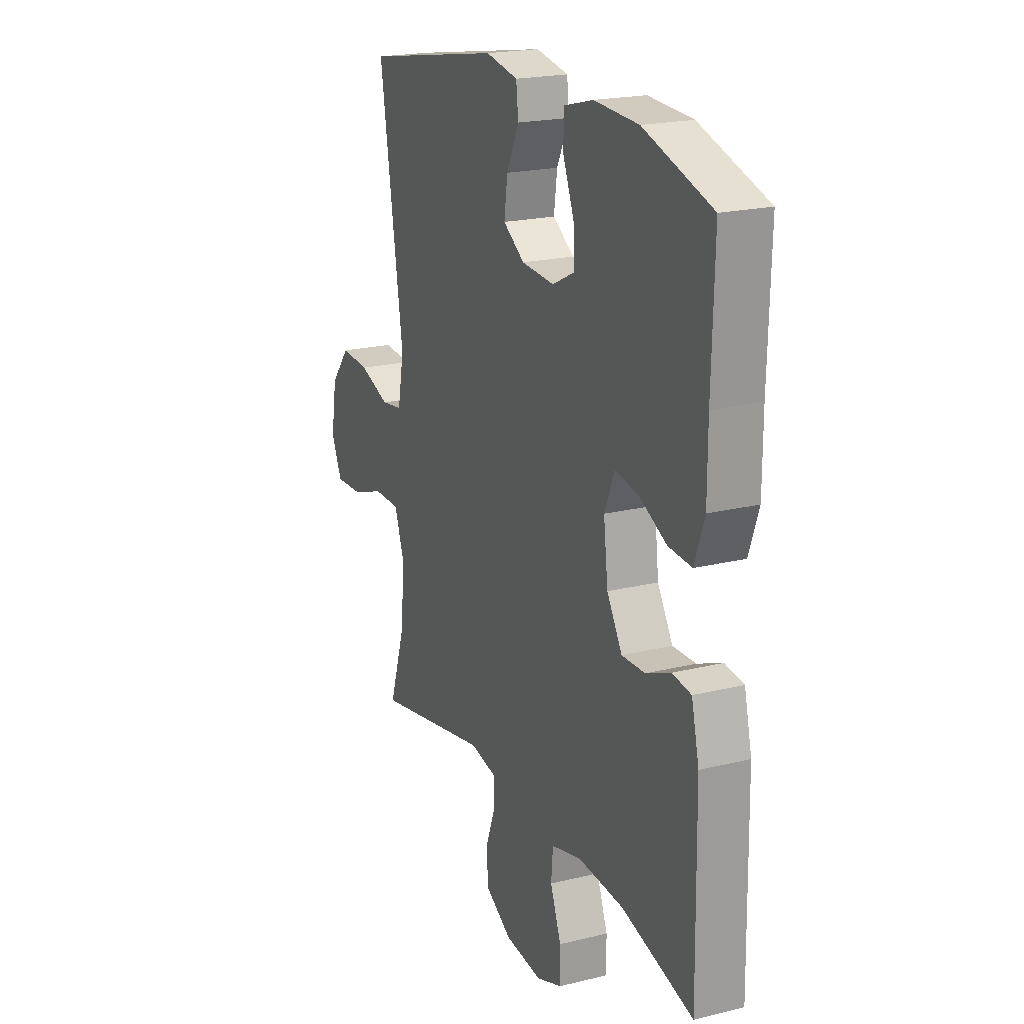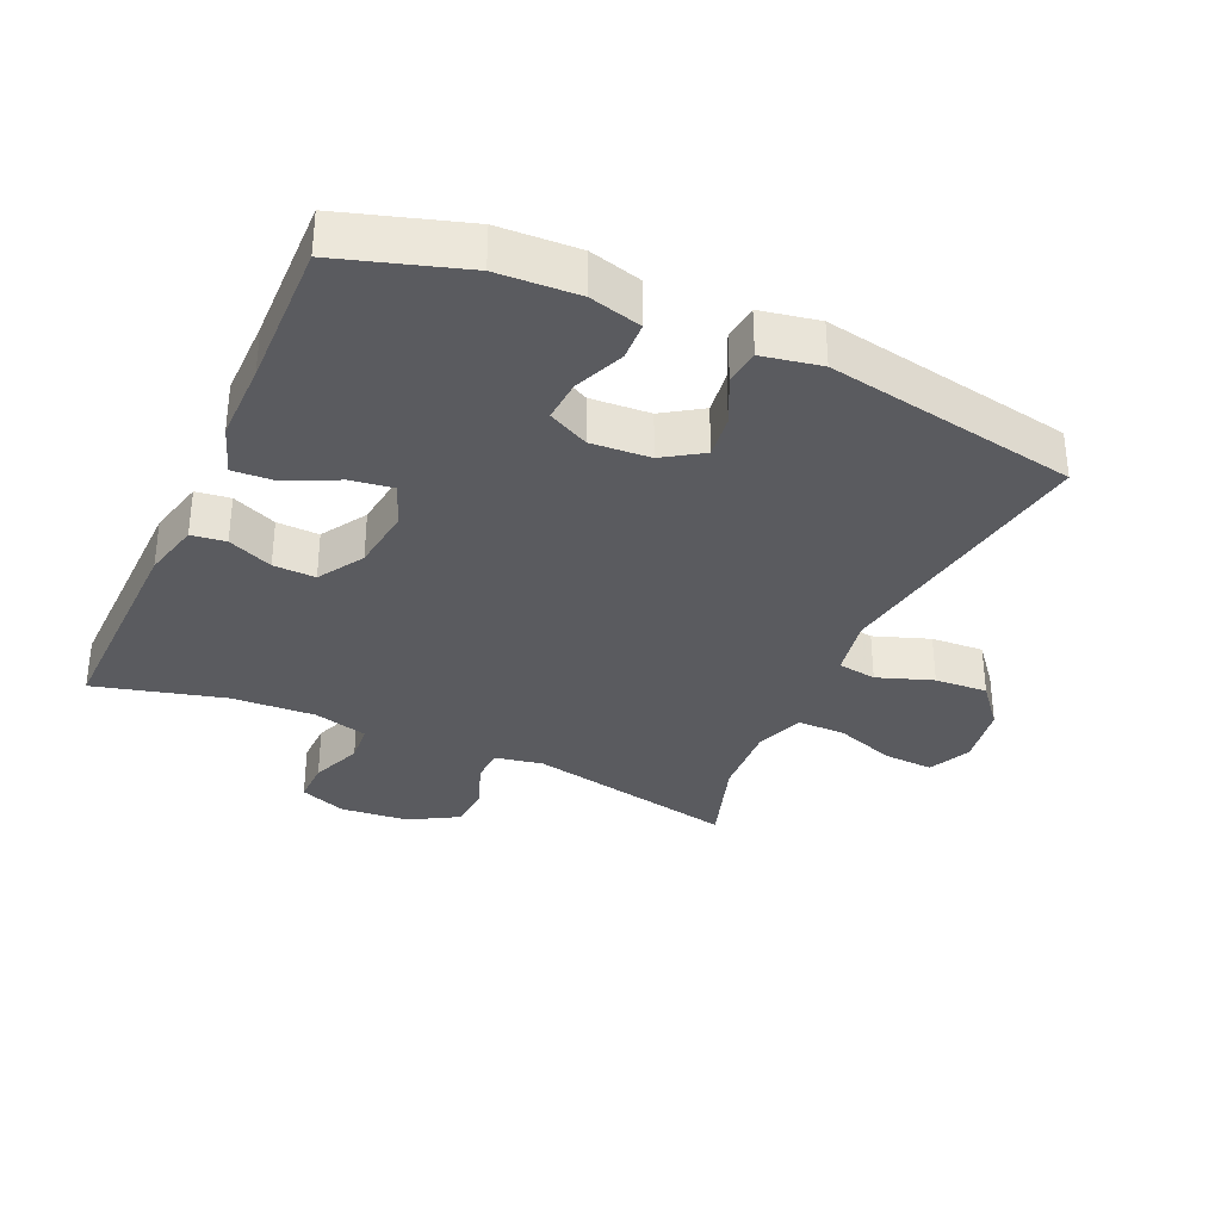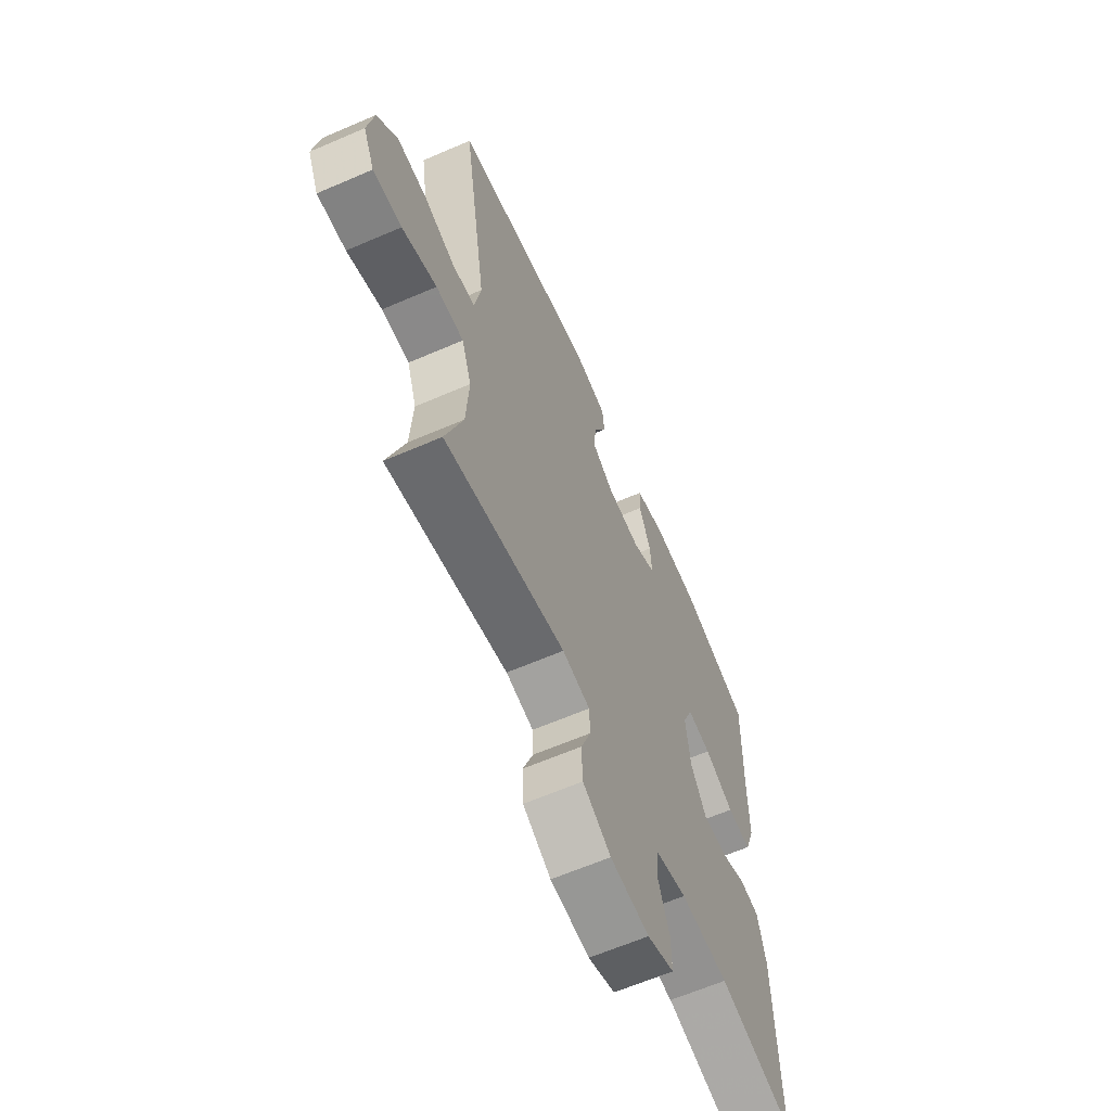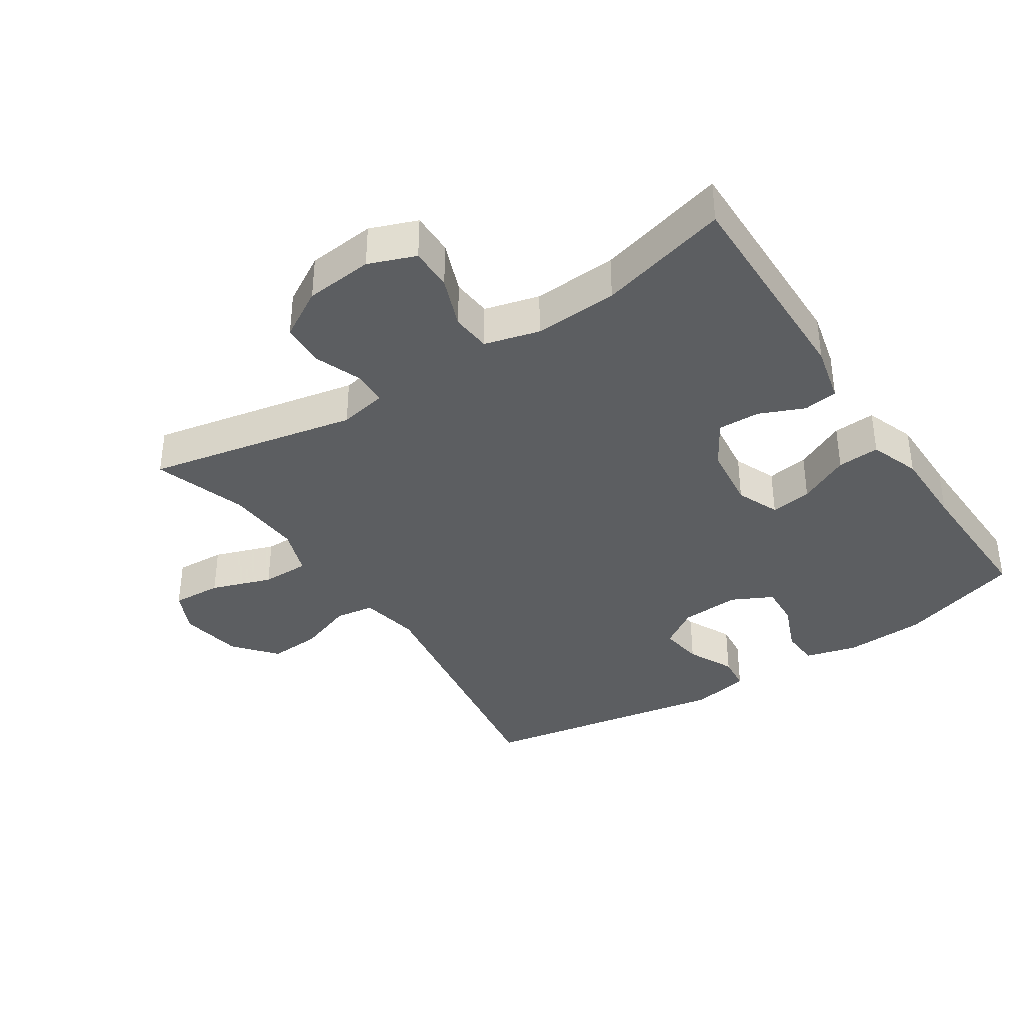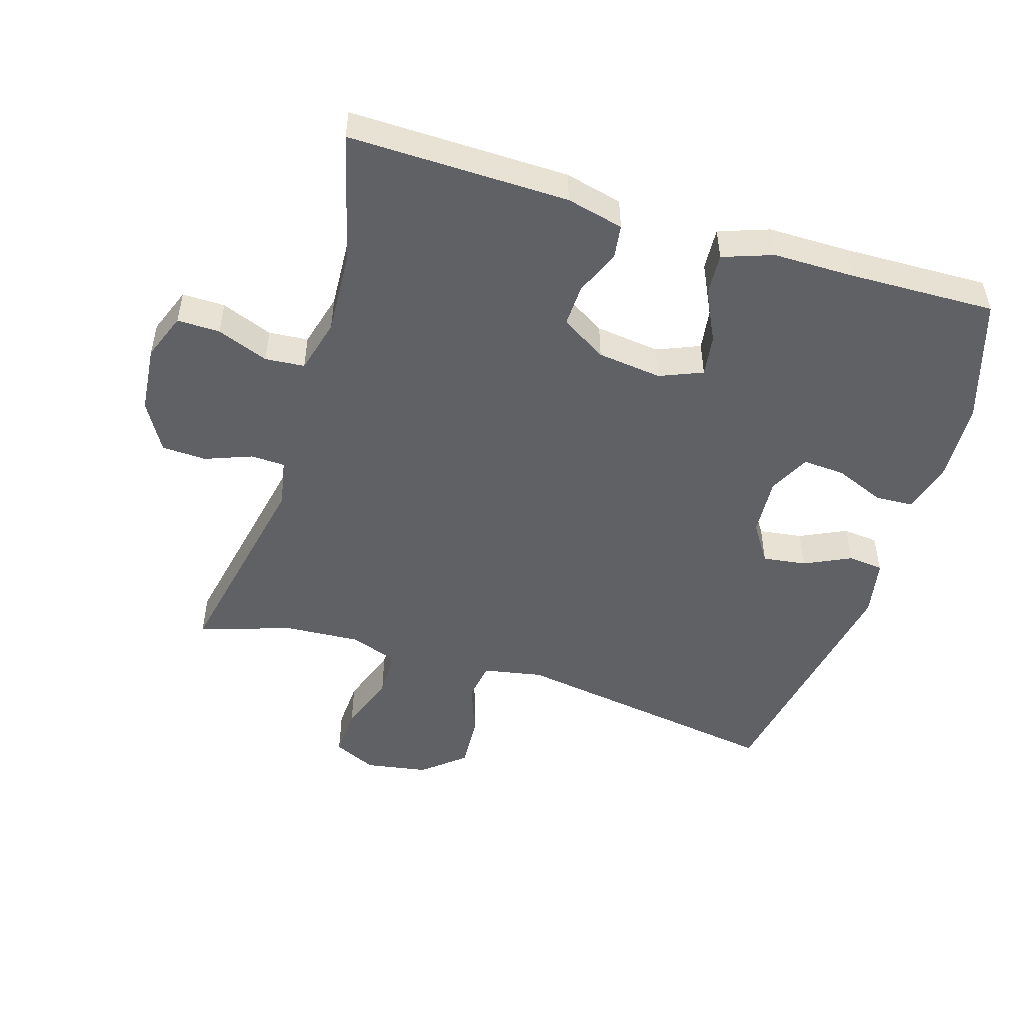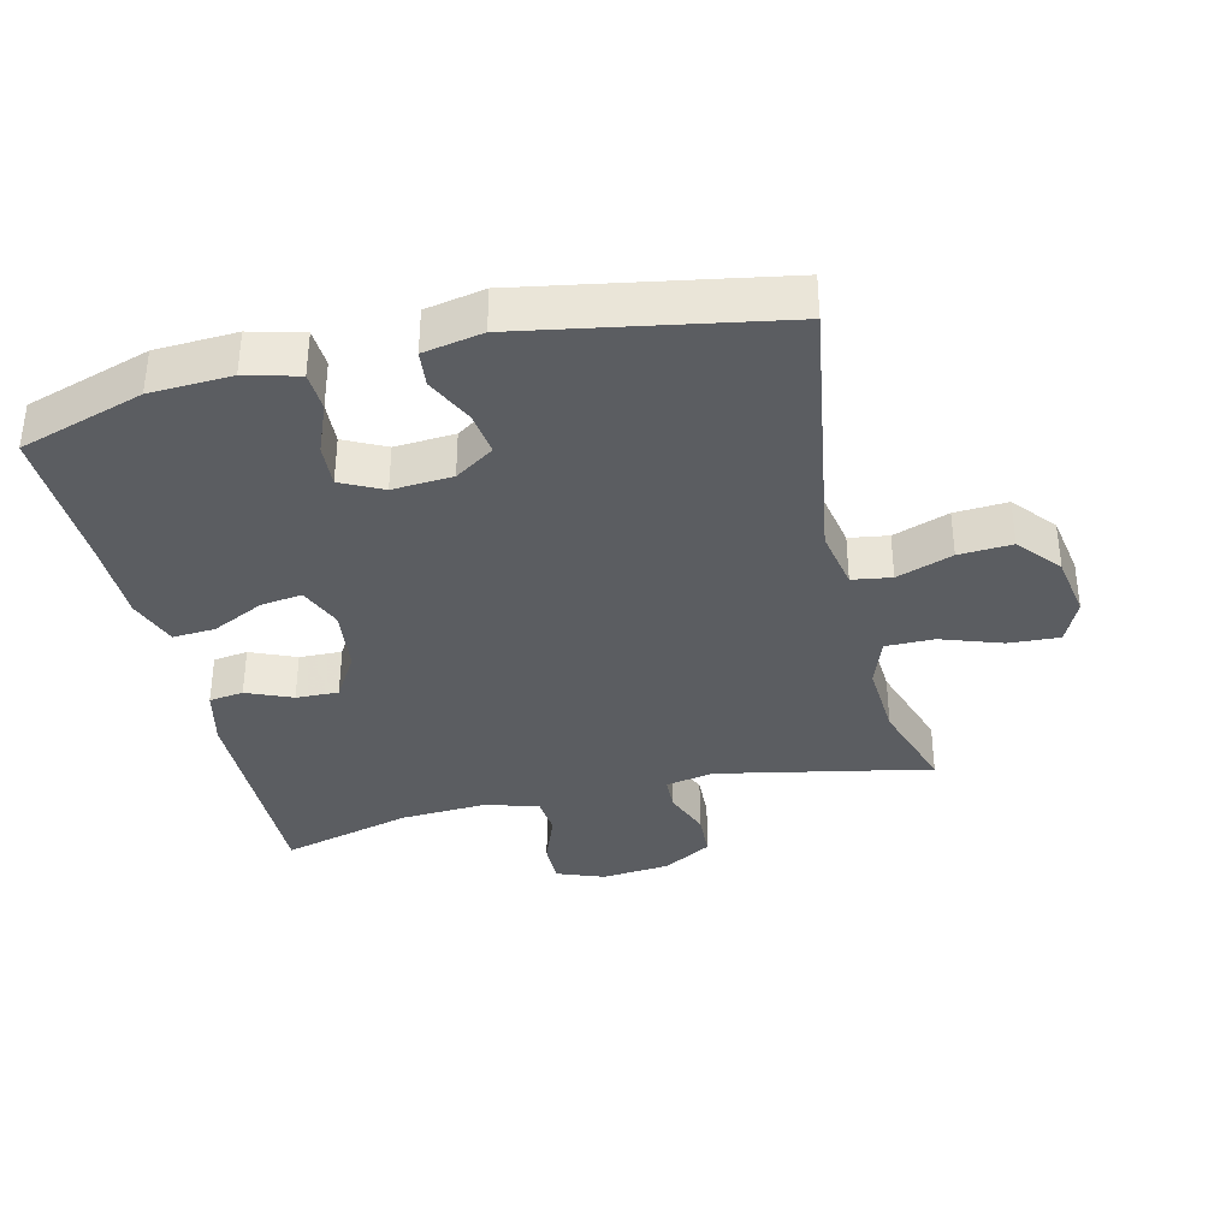
<metadata>
{"format":"obj","ext":"obj","renderer":"f3d","projection":"perspective","resolution":1024,"background":"white","views":[{"elev":20.7,"azim":-113.9,"up":"+Z"},{"elev":-33.5,"azim":-24.4,"up":"+Y"},{"elev":-63.3,"azim":113.6,"up":"+Z"},{"elev":-37.3,"azim":-146.6,"up":"+Y"},{"elev":-49.9,"azim":-107.1,"up":"+Y"},{"elev":-35.9,"azim":13.5,"up":"+Y"}]}
</metadata>
<code>
v 0.5 0.07 0.5
v 0.435 0.07 0.083
v 0.452 0.07 -0.008
v 0.511 0.07 -0.017
v 0.595 0.07 0.013
v 0.675 0.07 0.018
v 0.728 0.07 -0.046
v 0.744 0.07 -0.141
v 0.714 0.07 -0.206
v 0.638 0.07 -0.202
v 0.546 0.07 -0.17
v 0.473 0.07 -0.17
v 0.447 0.07 -0.244
v 0.454 0.07 -0.359
v 0.5 0.07 -0.5
v 0.18 0.07 -0.435
v 0.107 0.07 -0.449
v 0.105 0.07 -0.501
v 0.132 0.07 -0.572
v 0.129 0.07 -0.64
v 0.055 0.07 -0.683
v -0.048 0.07 -0.693
v -0.119 0.07 -0.666
v -0.118 0.07 -0.601
v -0.088 0.07 -0.523
v -0.093 0.07 -0.463
v -0.176 0.07 -0.441
v -0.303 0.07 -0.448
v -0.5 0.07 -0.5
v -0.494 0.07 -0.166
v -0.473 0.07 -0.079
v -0.421 0.07 -0.072
v -0.353 0.07 -0.101
v -0.289 0.07 -0.103
v -0.247 0.07 -0.034
v -0.235 0.07 0.064
v -0.262 0.07 0.129
v -0.325 0.07 0.12
v -0.403 0.07 0.082
v -0.467 0.07 0.078
v -0.494 0.07 0.154
v -0.494 0.07 0.276
v -0.5 0.07 0.5
v -0.313 0.07 0.559
v -0.191 0.07 0.565
v -0.112 0.07 0.544
v -0.109 0.07 0.486
v -0.14 0.07 0.41
v -0.144 0.07 0.346
v -0.082 0.07 0.315
v 0.008 0.07 0.321
v 0.067 0.07 0.36
v 0.058 0.07 0.426
v 0.024 0.07 0.497
v 0.03 0.07 0.551
v 0.119 0.07 0.568
v 0.5 0 0.5
v 0.435 0 0.083
v 0.452 0 -0.008
v 0.511 0 -0.017
v 0.595 0 0.013
v 0.675 0 0.018
v 0.728 0 -0.046
v 0.744 0 -0.141
v 0.714 0 -0.206
v 0.638 0 -0.202
v 0.546 0 -0.17
v 0.473 0 -0.17
v 0.447 0 -0.244
v 0.454 0 -0.359
v 0.5 0 -0.5
v 0.18 0 -0.435
v 0.107 0 -0.449
v 0.105 0 -0.501
v 0.132 0 -0.572
v 0.129 0 -0.64
v 0.055 0 -0.683
v -0.048 0 -0.693
v -0.119 0 -0.666
v -0.118 0 -0.601
v -0.088 0 -0.523
v -0.093 0 -0.463
v -0.176 0 -0.441
v -0.303 0 -0.448
v -0.5 0 -0.5
v -0.494 0 -0.166
v -0.473 0 -0.079
v -0.421 0 -0.072
v -0.353 0 -0.101
v -0.289 0 -0.103
v -0.247 0 -0.034
v -0.235 0 0.064
v -0.262 0 0.129
v -0.325 0 0.12
v -0.403 0 0.082
v -0.467 0 0.078
v -0.494 0 0.154
v -0.494 0 0.276
v -0.5 0 0.5
v -0.313 0 0.559
v -0.191 0 0.565
v -0.112 0 0.544
v -0.109 0 0.486
v -0.14 0 0.41
v -0.144 0 0.346
v -0.082 0 0.315
v 0.008 0 0.321
v 0.067 0 0.36
v 0.058 0 0.426
v 0.024 0 0.497
v 0.03 0 0.551
v 0.119 0 0.568
f 56 1 2
f 55 56 2
f 54 55 2
f 53 54 2
f 52 53 2 3
f 51 52 3
f 50 51 3
f 49 50 3
f 46 47 48
f 45 46 48
f 44 45 48
f 43 44 48
f 42 43 48
f 42 48 49
f 41 42 49
f 40 41 49
f 39 40 49
f 38 39 49
f 37 38 49
f 36 37 49 3
f 31 32 33
f 30 31 33
f 29 30 33
f 28 29 33
f 27 28 33 34
f 26 27 34 35
f 23 24 25
f 22 23 25
f 21 22 25
f 20 21 25
f 19 20 25
f 18 19 25
f 17 18 25 26
f 36 3 4
f 35 36 4
f 26 35 4
f 17 26 4
f 16 17 4
f 9 10 11
f 8 9 11
f 7 8 11
f 6 7 11
f 5 6 11
f 4 5 11
f 4 11 12
f 16 4 12 13
f 14 15 16
f 13 14 16
f 58 57 112
f 58 112 111
f 58 111 110
f 58 110 109
f 59 58 109 108
f 59 108 107
f 59 107 106
f 59 106 105
f 104 103 102
f 104 102 101
f 104 101 100
f 104 100 99
f 104 99 98
f 105 104 98
f 105 98 97
f 105 97 96
f 105 96 95
f 105 95 94
f 105 94 93
f 59 105 93 92
f 89 88 87
f 89 87 86
f 89 86 85
f 89 85 84
f 90 89 84 83
f 91 90 83 82
f 81 80 79
f 81 79 78
f 81 78 77
f 81 77 76
f 81 76 75
f 81 75 74
f 82 81 74 73
f 60 59 92
f 60 92 91
f 60 91 82
f 60 82 73
f 60 73 72
f 67 66 65
f 67 65 64
f 67 64 63
f 67 63 62
f 67 62 61
f 67 61 60
f 68 67 60
f 69 68 60 72
f 72 71 70
f 72 70 69
f 1 57 58 2
f 2 58 59 3
f 3 59 60 4
f 4 60 61 5
f 5 61 62 6
f 6 62 63 7
f 7 63 64 8
f 8 64 65 9
f 9 65 66 10
f 10 66 67 11
f 11 67 68 12
f 12 68 69 13
f 13 69 70 14
f 14 70 71 15
f 15 71 72 16
f 16 72 73 17
f 17 73 74 18
f 18 74 75 19
f 19 75 76 20
f 20 76 77 21
f 21 77 78 22
f 22 78 79 23
f 23 79 80 24
f 24 80 81 25
f 25 81 82 26
f 26 82 83 27
f 27 83 84 28
f 28 84 85 29
f 29 85 86 30
f 30 86 87 31
f 31 87 88 32
f 32 88 89 33
f 33 89 90 34
f 34 90 91 35
f 35 91 92 36
f 36 92 93 37
f 37 93 94 38
f 38 94 95 39
f 39 95 96 40
f 40 96 97 41
f 41 97 98 42
f 42 98 99 43
f 43 99 100 44
f 44 100 101 45
f 45 101 102 46
f 46 102 103 47
f 47 103 104 48
f 48 104 105 49
f 49 105 106 50
f 50 106 107 51
f 51 107 108 52
f 52 108 109 53
f 53 109 110 54
f 54 110 111 55
f 55 111 112 56
f 56 112 57 1

</code>
